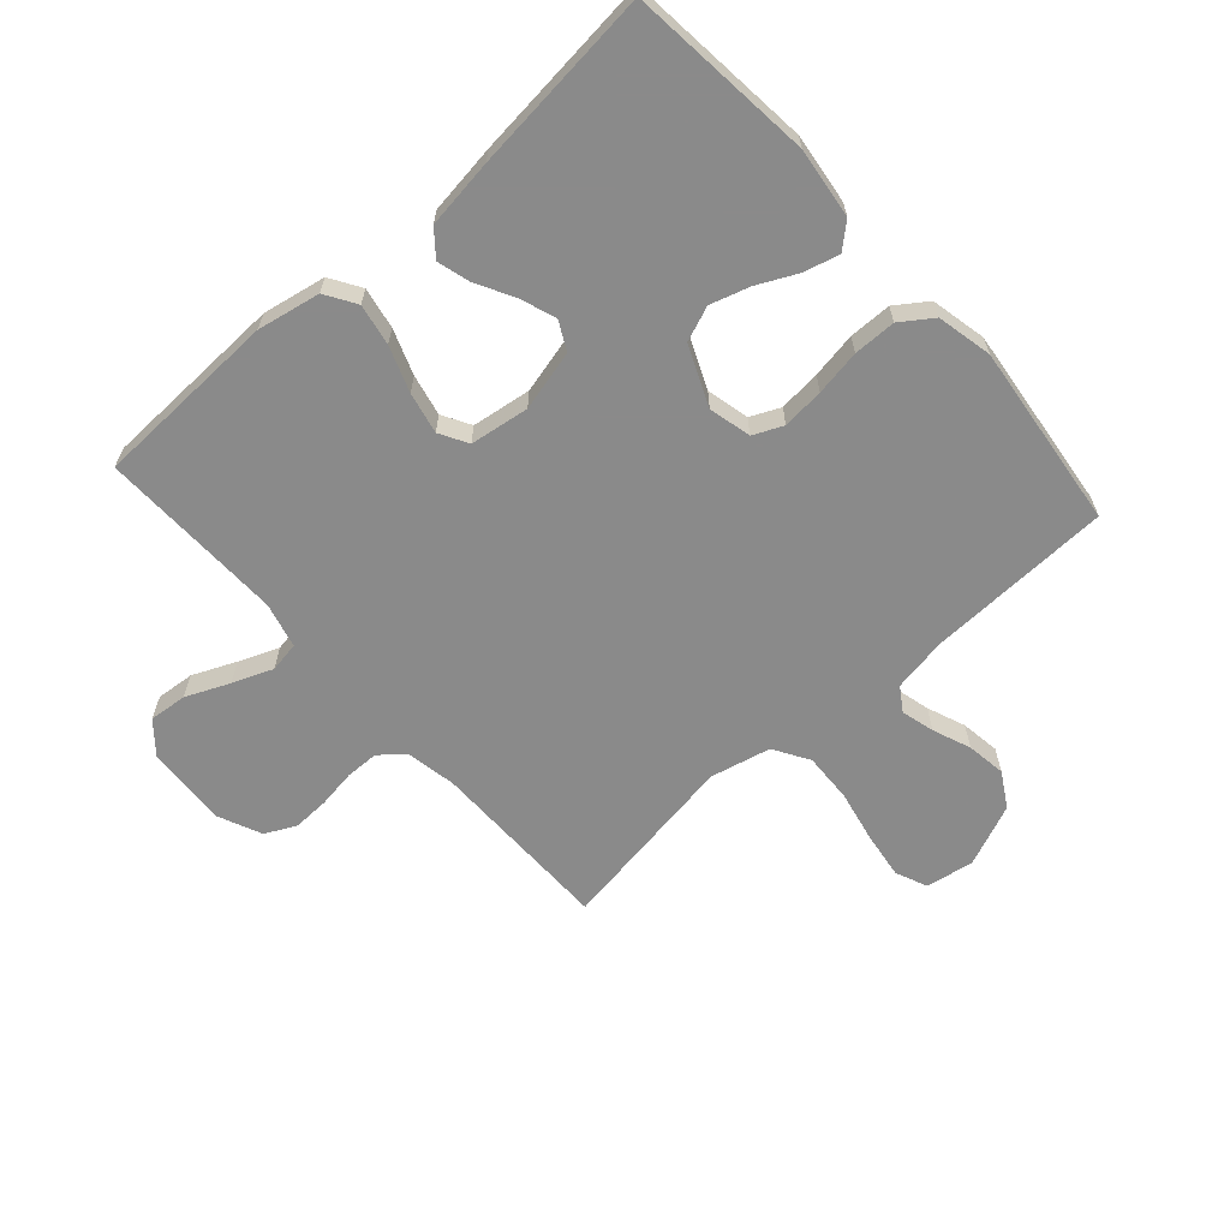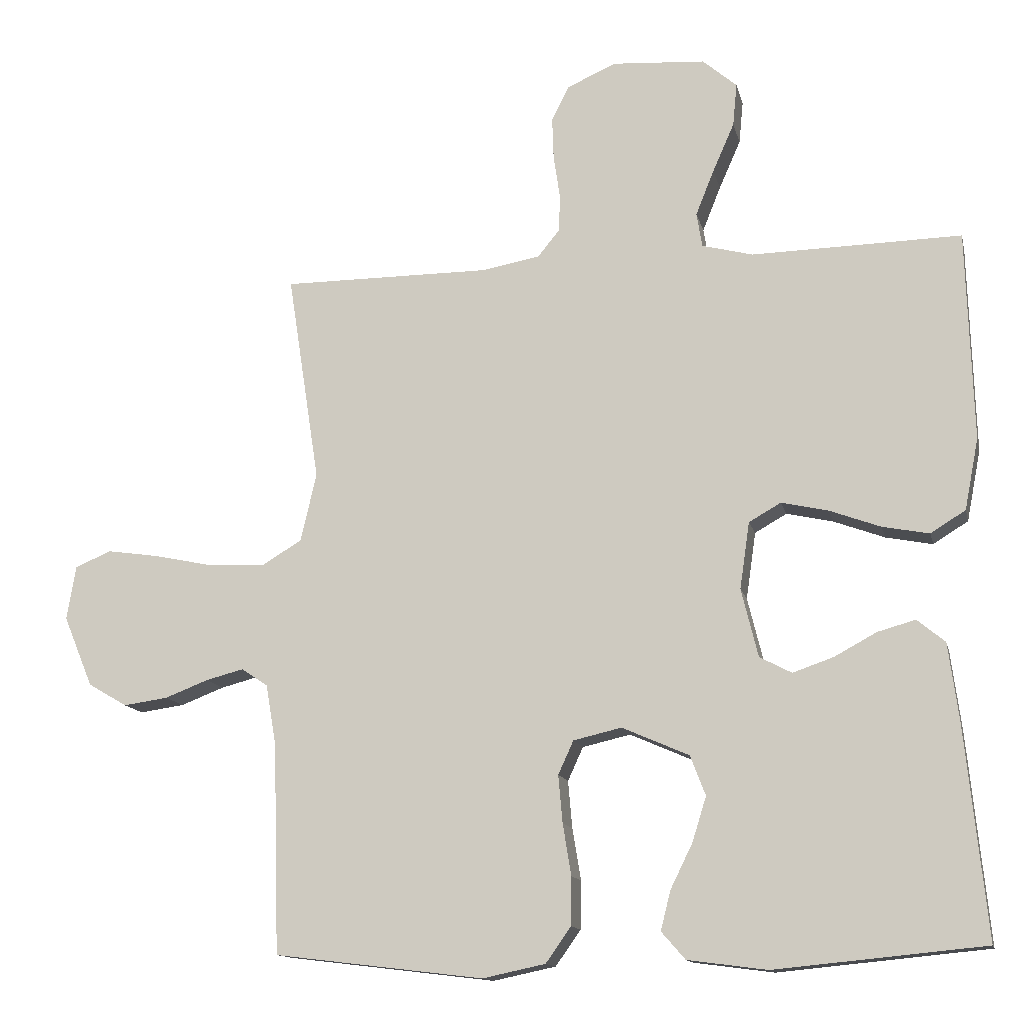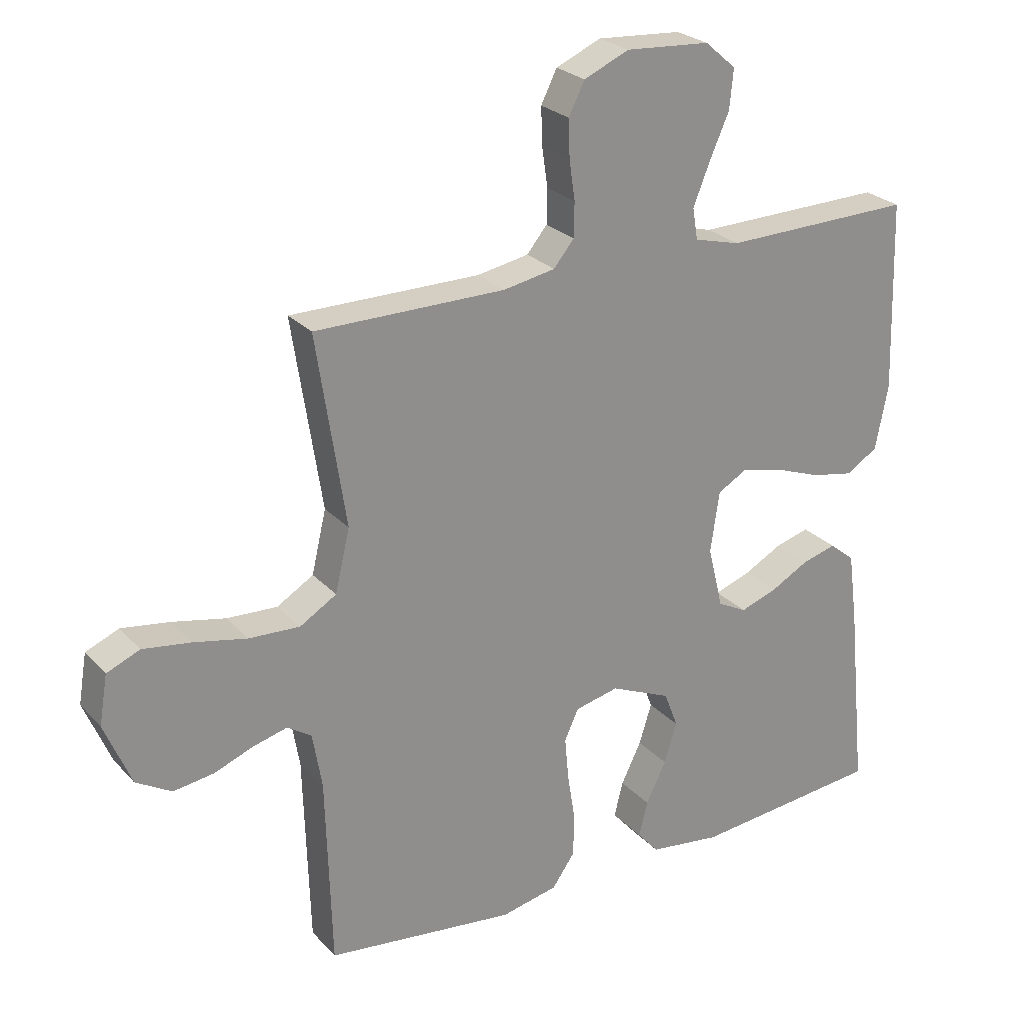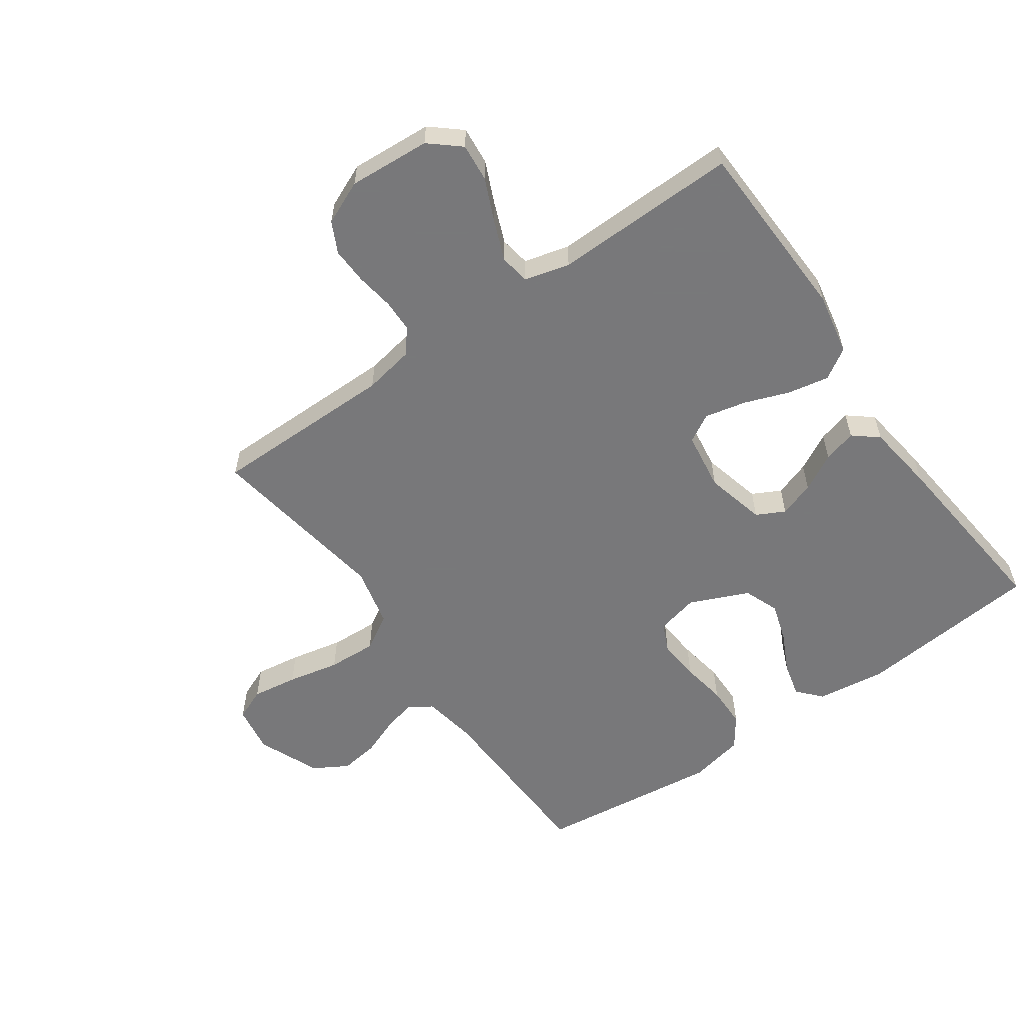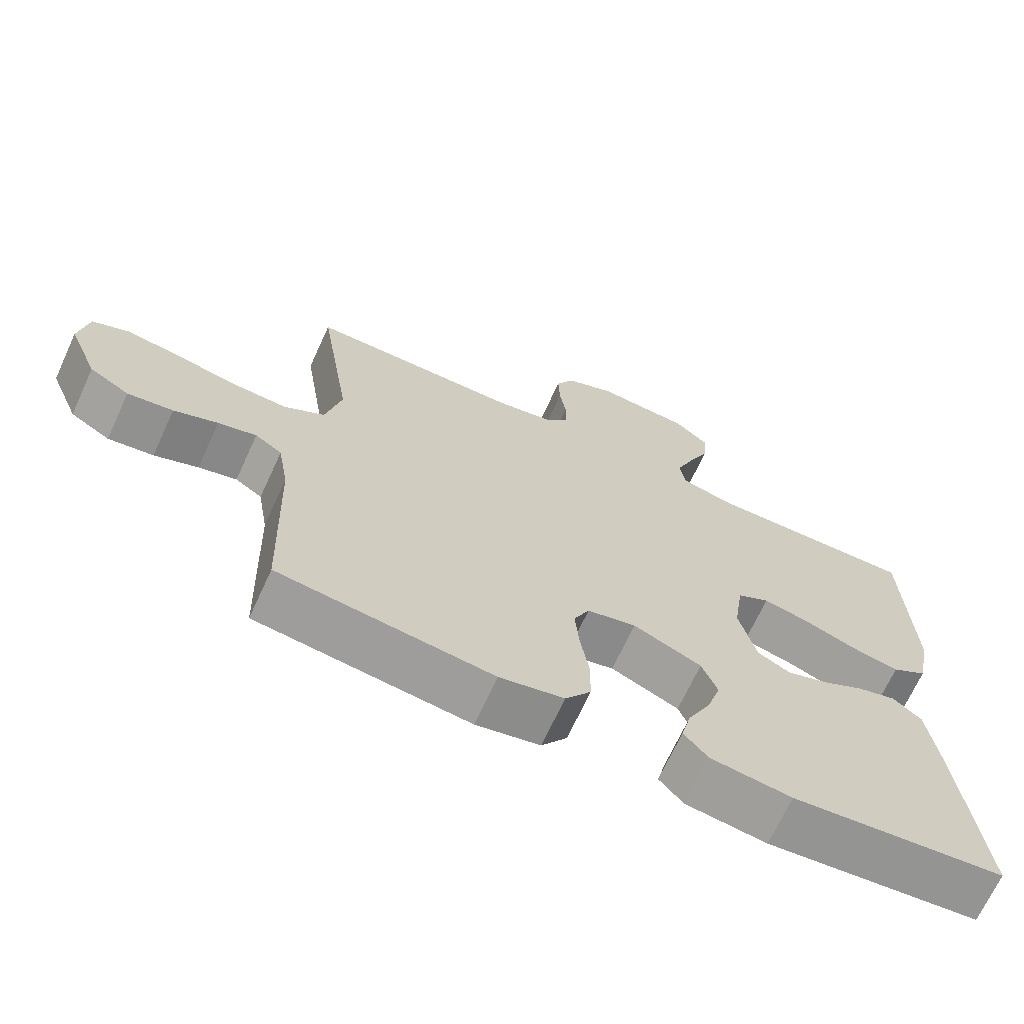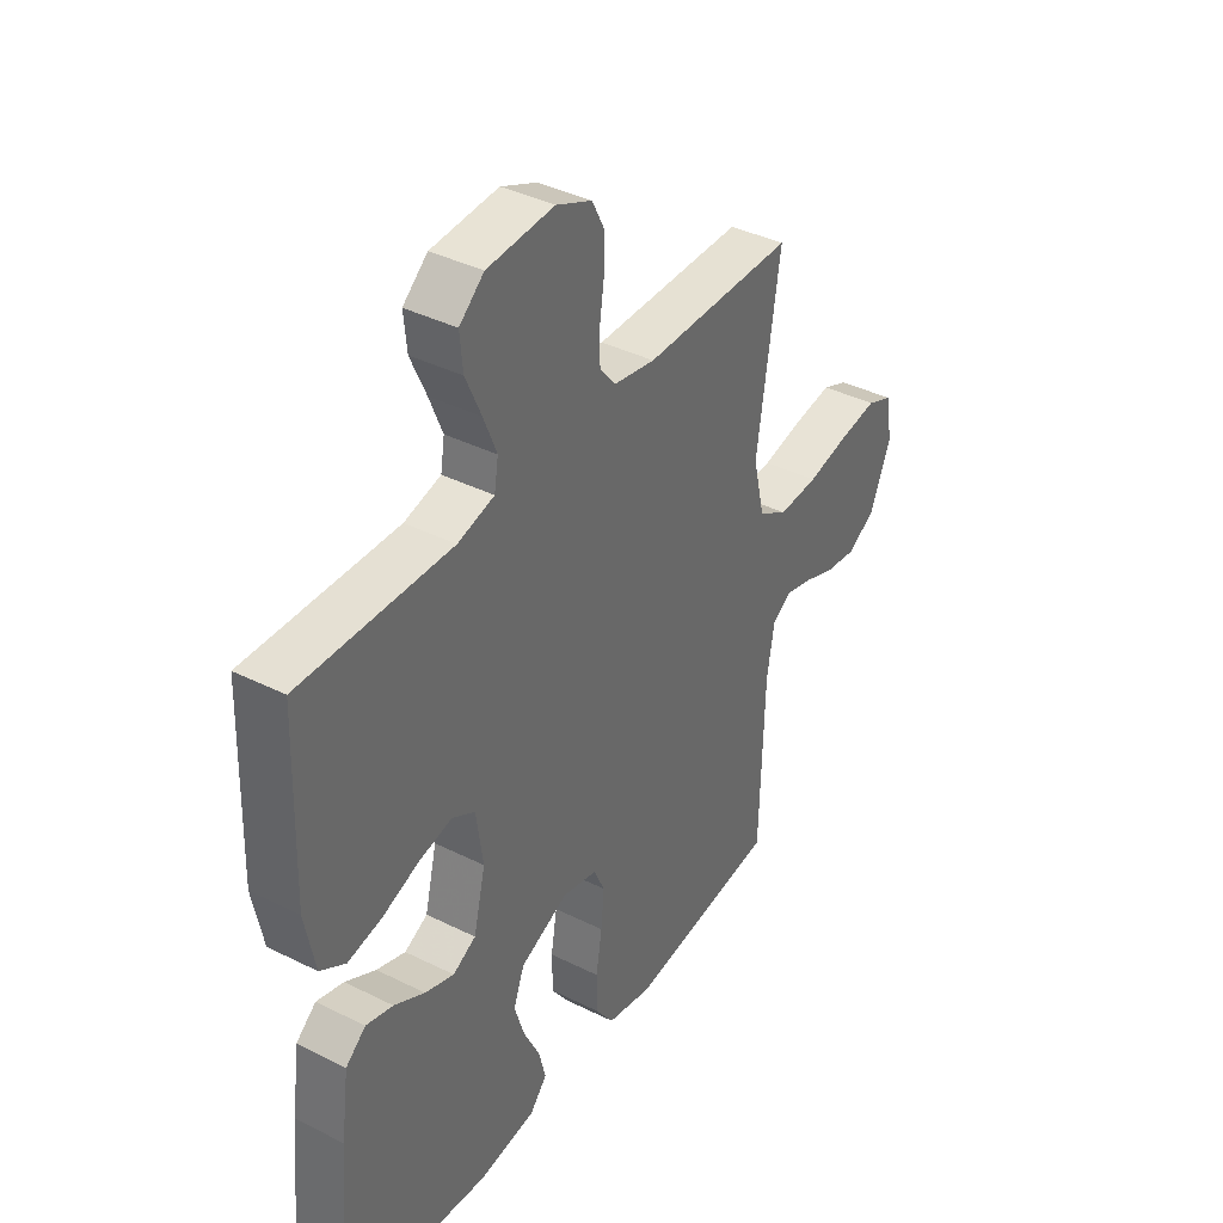
<metadata>
{"format":"obj","ext":"obj","renderer":"f3d","projection":"perspective","resolution":1024,"background":"white","views":[{"elev":-63.6,"azim":131.9,"up":"+Y"},{"elev":-13.3,"azim":12.6,"up":"+Z"},{"elev":25.4,"azim":-31.9,"up":"+Z"},{"elev":-57.6,"azim":35.2,"up":"+Y"},{"elev":-68.9,"azim":-24.7,"up":"+Z"},{"elev":38.9,"azim":122.1,"up":"+Z"}]}
</metadata>
<code>
v 0.5 0.07 0.5
v 0.509 0.07 0.2
v 0.489 0.07 0.098
v 0.439 0.07 0.067
v 0.372 0.07 0.08
v 0.299 0.07 0.107
v 0.232 0.07 0.122
v 0.186 0.07 0.096
v 0.172 0.07 0
v 0.196 0.07 -0.098
v 0.242 0.07 -0.122
v 0.3 0.07 -0.102
v 0.361 0.07 -0.069
v 0.415 0.07 -0.054
v 0.455 0.07 -0.087
v 0.47 0.07 -0.2
v 0.5 0.07 -0.5
v 0.2 0.07 -0.529
v 0.086 0.07 -0.514
v 0.052 0.07 -0.475
v 0.066 0.07 -0.419
v 0.098 0.07 -0.354
v 0.118 0.07 -0.29
v 0.096 0.07 -0.233
v 0 0.07 -0.191
v -0.069 0.07 -0.207
v -0.091 0.07 -0.255
v -0.085 0.07 -0.323
v -0.073 0.07 -0.397
v -0.074 0.07 -0.466
v -0.11 0.07 -0.517
v -0.2 0.07 -0.536
v -0.5 0.07 -0.5
v -0.509 0.07 -0.2
v -0.524 0.07 -0.112
v -0.562 0.07 -0.087
v -0.616 0.07 -0.101
v -0.678 0.07 -0.125
v -0.742 0.07 -0.134
v -0.798 0.07 -0.101
v -0.84 0.07 0
v -0.827 0.07 0.078
v -0.775 0.07 0.1
v -0.7 0.07 0.089
v -0.615 0.07 0.071
v -0.535 0.07 0.067
v -0.477 0.07 0.102
v -0.454 0.07 0.2
v -0.5 0.07 0.5
v -0.2 0.07 0.5
v -0.118 0.07 0.515
v -0.086 0.07 0.554
v -0.085 0.07 0.608
v -0.094 0.07 0.669
v -0.096 0.07 0.729
v -0.071 0.07 0.779
v 0 0.07 0.81
v 0.133 0.07 0.801
v 0.182 0.07 0.759
v 0.176 0.07 0.697
v 0.145 0.07 0.627
v 0.119 0.07 0.562
v 0.127 0.07 0.513
v 0.2 0.07 0.494
v 0.5 0 0.5
v 0.509 0 0.2
v 0.489 0 0.098
v 0.439 0 0.067
v 0.372 0 0.08
v 0.299 0 0.107
v 0.232 0 0.122
v 0.186 0 0.096
v 0.172 0 0
v 0.196 0 -0.098
v 0.242 0 -0.122
v 0.3 0 -0.102
v 0.361 0 -0.069
v 0.415 0 -0.054
v 0.455 0 -0.087
v 0.47 0 -0.2
v 0.5 0 -0.5
v 0.2 0 -0.529
v 0.086 0 -0.514
v 0.052 0 -0.475
v 0.066 0 -0.419
v 0.098 0 -0.354
v 0.118 0 -0.29
v 0.096 0 -0.233
v 0 0 -0.191
v -0.069 0 -0.207
v -0.091 0 -0.255
v -0.085 0 -0.323
v -0.073 0 -0.397
v -0.074 0 -0.466
v -0.11 0 -0.517
v -0.2 0 -0.536
v -0.5 0 -0.5
v -0.509 0 -0.2
v -0.524 0 -0.112
v -0.562 0 -0.087
v -0.616 0 -0.101
v -0.678 0 -0.125
v -0.742 0 -0.134
v -0.798 0 -0.101
v -0.84 0 0
v -0.827 0 0.078
v -0.775 0 0.1
v -0.7 0 0.089
v -0.615 0 0.071
v -0.535 0 0.067
v -0.477 0 0.102
v -0.454 0 0.2
v -0.5 0 0.5
v -0.2 0 0.5
v -0.118 0 0.515
v -0.086 0 0.554
v -0.085 0 0.608
v -0.094 0 0.669
v -0.096 0 0.729
v -0.071 0 0.779
v 0 0 0.81
v 0.133 0 0.801
v 0.182 0 0.759
v 0.176 0 0.697
v 0.145 0 0.627
v 0.119 0 0.562
v 0.127 0 0.513
v 0.2 0 0.494
f 59 60 61
f 58 59 61
f 57 58 61
f 56 57 61
f 55 56 61
f 54 55 61
f 53 54 61
f 52 53 61 62
f 51 52 62 63
f 48 49 50
f 51 63 64
f 50 51 64
f 48 50 64
f 47 48 64
f 43 44 45
f 42 43 45
f 41 42 45
f 40 41 45
f 39 40 45
f 38 39 45
f 37 38 45
f 36 37 45 46
f 47 64 1
f 46 47 1
f 36 46 1
f 35 36 1
f 32 33 34
f 31 32 34
f 30 31 34
f 29 30 34
f 28 29 34
f 20 21 22
f 19 20 22
f 18 19 22
f 17 18 22
f 16 17 22
f 15 16 22
f 14 15 22
f 13 14 22
f 12 13 22
f 11 12 22 23
f 10 11 23 24
f 4 5 6
f 3 4 6
f 2 3 6
f 1 2 6
f 1 6 7
f 35 1 7 8
f 27 28 34 35
f 26 27 35
f 35 8 9
f 26 35 9
f 25 26 9
f 9 10 24 25
f 125 124 123
f 125 123 122
f 125 122 121
f 125 121 120
f 125 120 119
f 125 119 118
f 125 118 117
f 126 125 117 116
f 127 126 116 115
f 114 113 112
f 128 127 115
f 128 115 114
f 128 114 112
f 128 112 111
f 109 108 107
f 109 107 106
f 109 106 105
f 109 105 104
f 109 104 103
f 109 103 102
f 109 102 101
f 110 109 101 100
f 65 128 111
f 65 111 110
f 65 110 100
f 65 100 99
f 98 97 96
f 98 96 95
f 98 95 94
f 98 94 93
f 98 93 92
f 86 85 84
f 86 84 83
f 86 83 82
f 86 82 81
f 86 81 80
f 86 80 79
f 86 79 78
f 86 78 77
f 86 77 76
f 87 86 76 75
f 88 87 75 74
f 70 69 68
f 70 68 67
f 70 67 66
f 70 66 65
f 71 70 65
f 72 71 65 99
f 99 98 92 91
f 99 91 90
f 73 72 99
f 73 99 90
f 73 90 89
f 89 88 74 73
f 1 65 66 2
f 2 66 67 3
f 3 67 68 4
f 4 68 69 5
f 5 69 70 6
f 6 70 71 7
f 7 71 72 8
f 8 72 73 9
f 9 73 74 10
f 10 74 75 11
f 11 75 76 12
f 12 76 77 13
f 13 77 78 14
f 14 78 79 15
f 15 79 80 16
f 16 80 81 17
f 17 81 82 18
f 18 82 83 19
f 19 83 84 20
f 20 84 85 21
f 21 85 86 22
f 22 86 87 23
f 23 87 88 24
f 24 88 89 25
f 25 89 90 26
f 26 90 91 27
f 27 91 92 28
f 28 92 93 29
f 29 93 94 30
f 30 94 95 31
f 31 95 96 32
f 32 96 97 33
f 33 97 98 34
f 34 98 99 35
f 35 99 100 36
f 36 100 101 37
f 37 101 102 38
f 38 102 103 39
f 39 103 104 40
f 40 104 105 41
f 41 105 106 42
f 42 106 107 43
f 43 107 108 44
f 44 108 109 45
f 45 109 110 46
f 46 110 111 47
f 47 111 112 48
f 48 112 113 49
f 49 113 114 50
f 50 114 115 51
f 51 115 116 52
f 52 116 117 53
f 53 117 118 54
f 54 118 119 55
f 55 119 120 56
f 56 120 121 57
f 57 121 122 58
f 58 122 123 59
f 59 123 124 60
f 60 124 125 61
f 61 125 126 62
f 62 126 127 63
f 63 127 128 64
f 64 128 65 1

</code>
